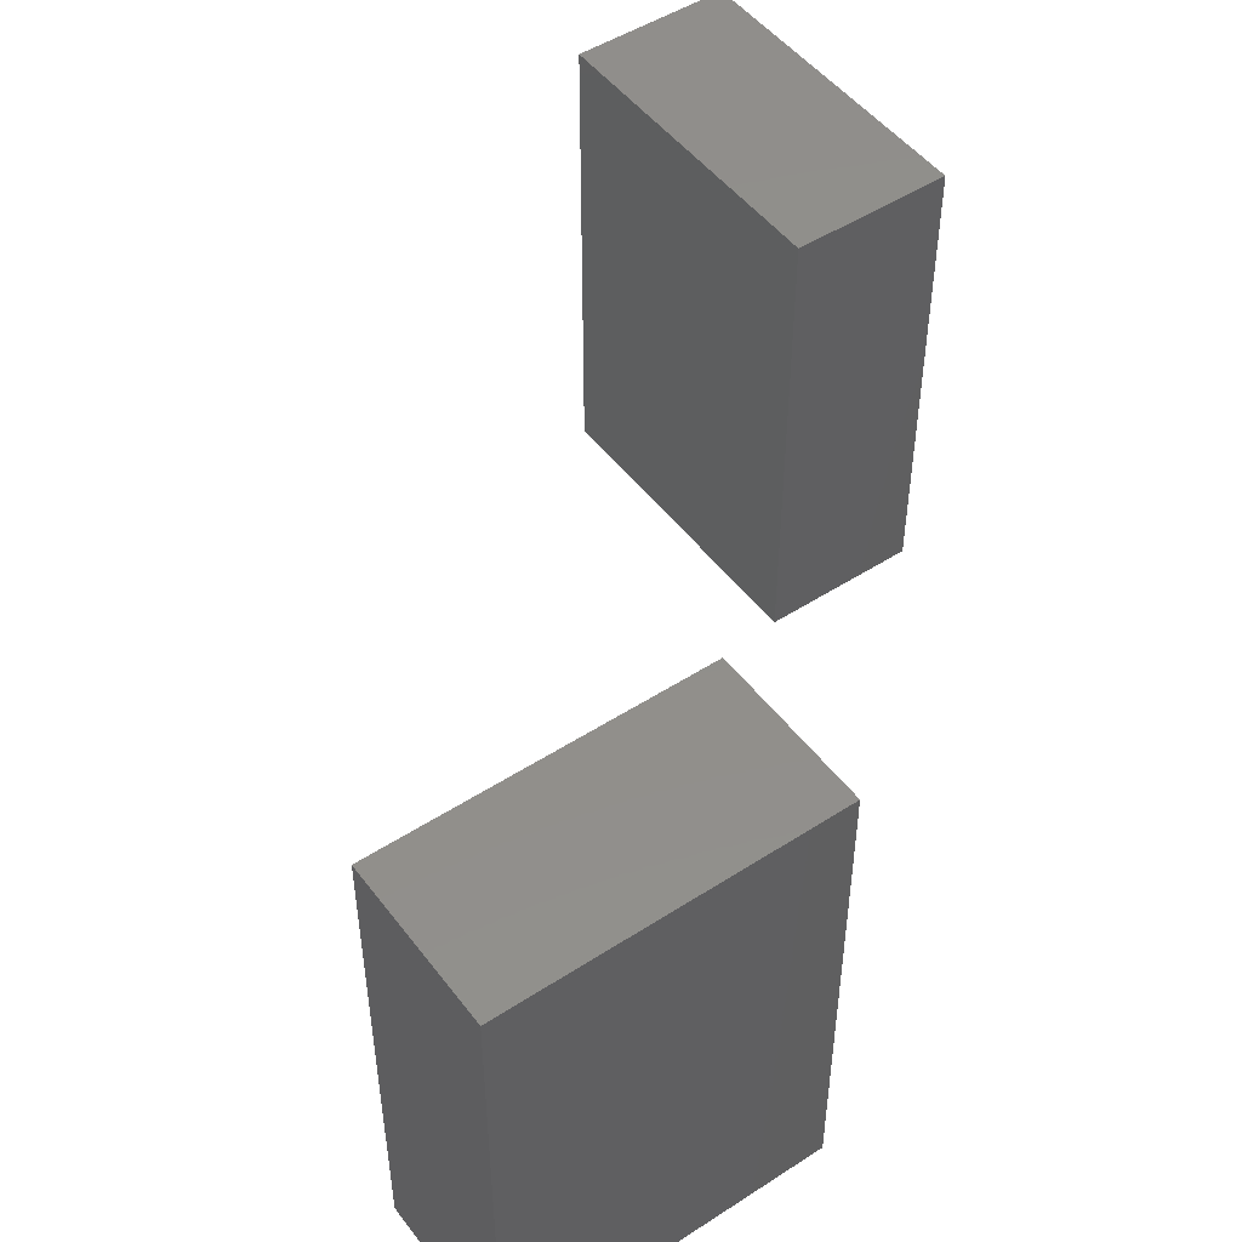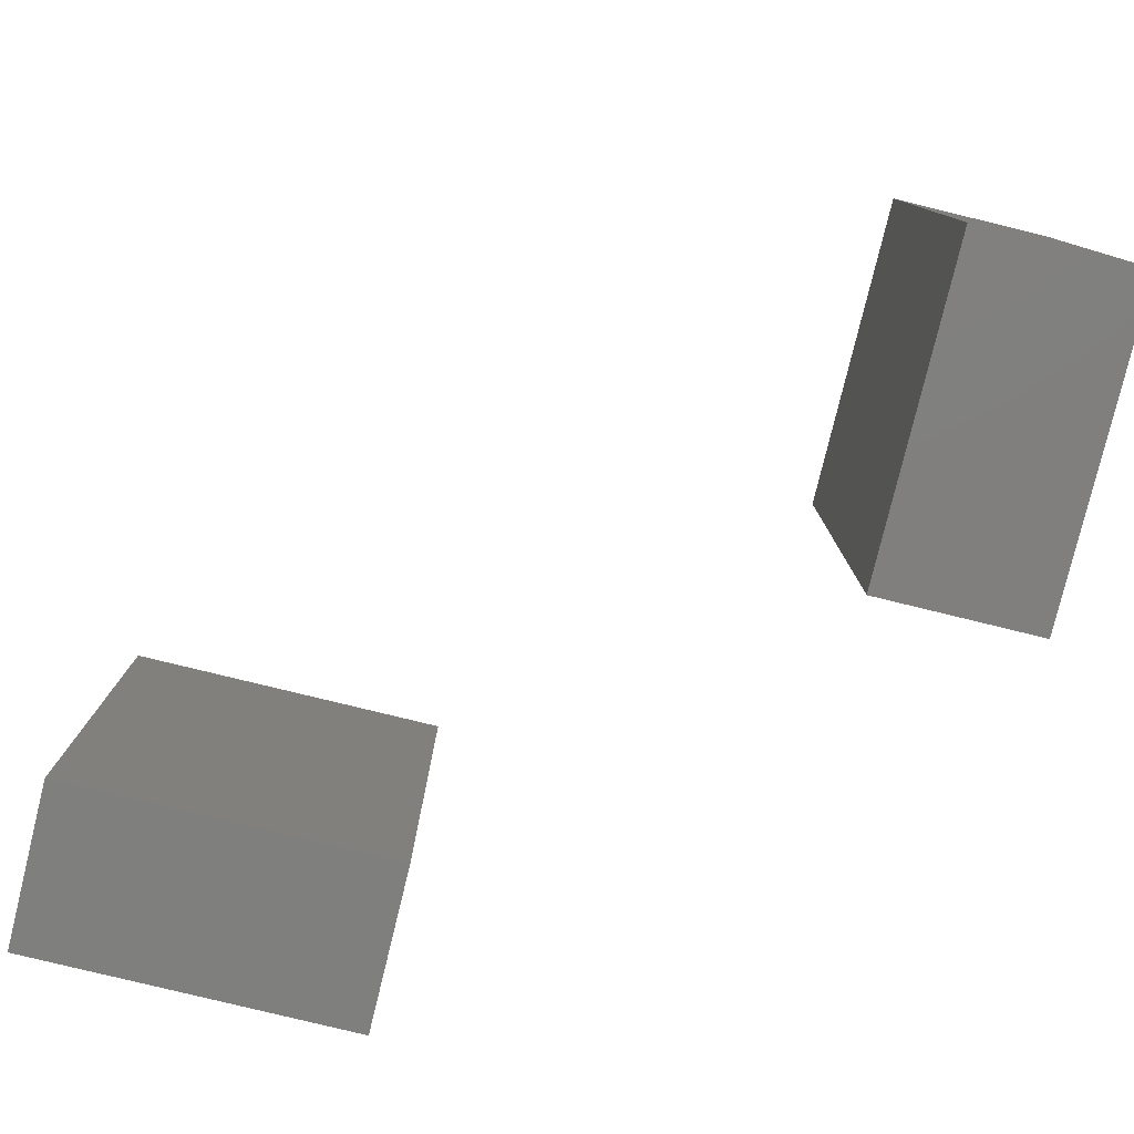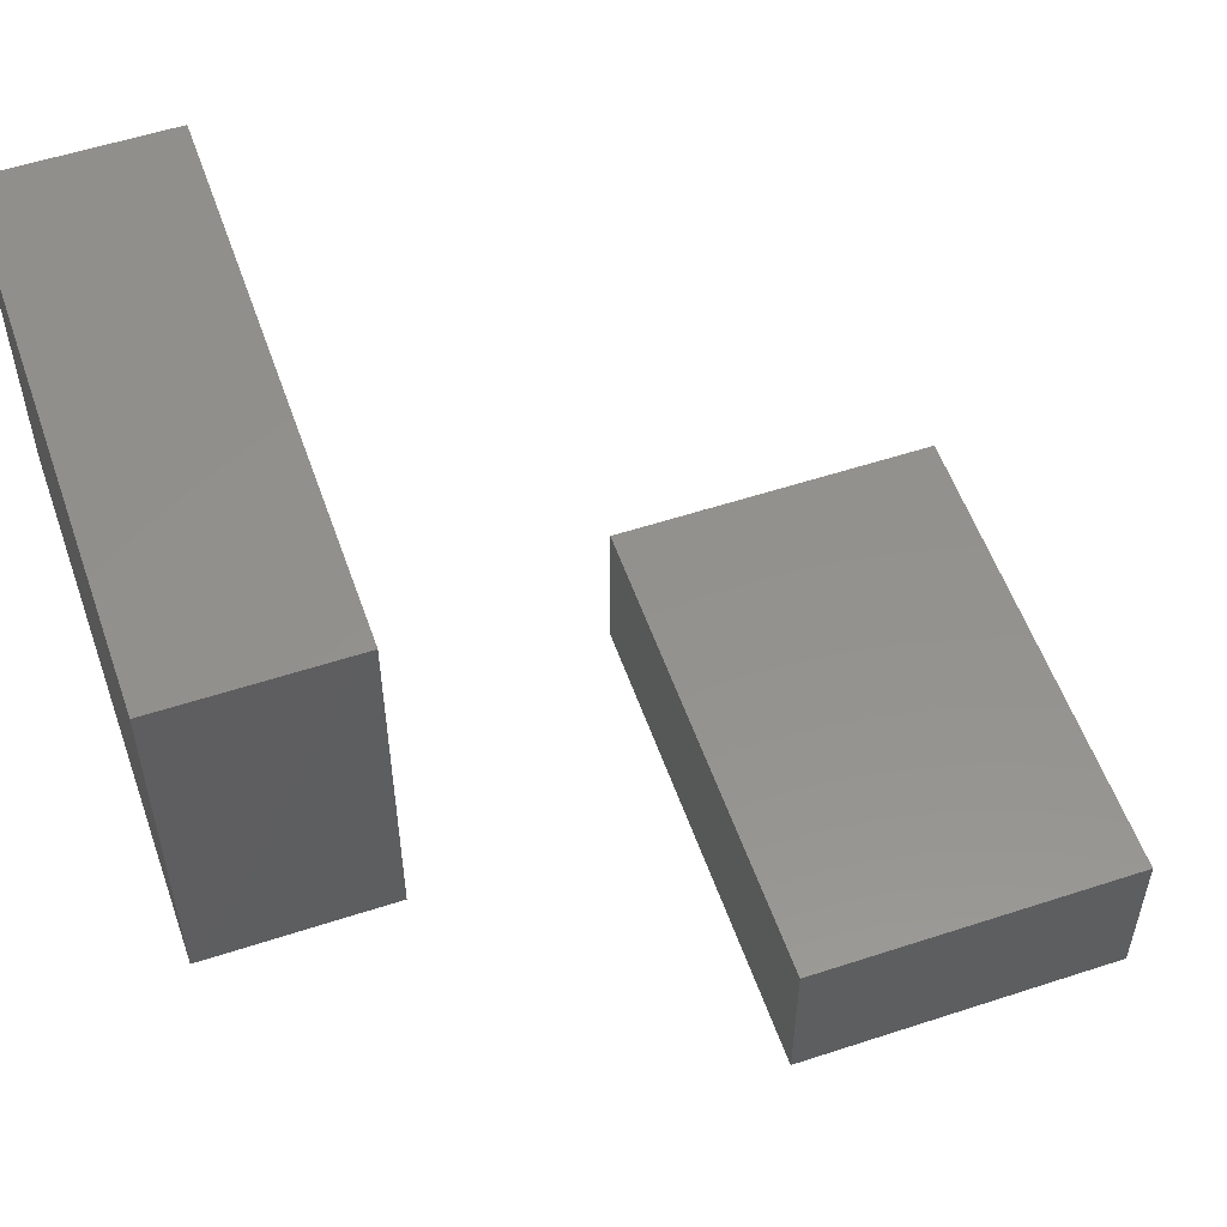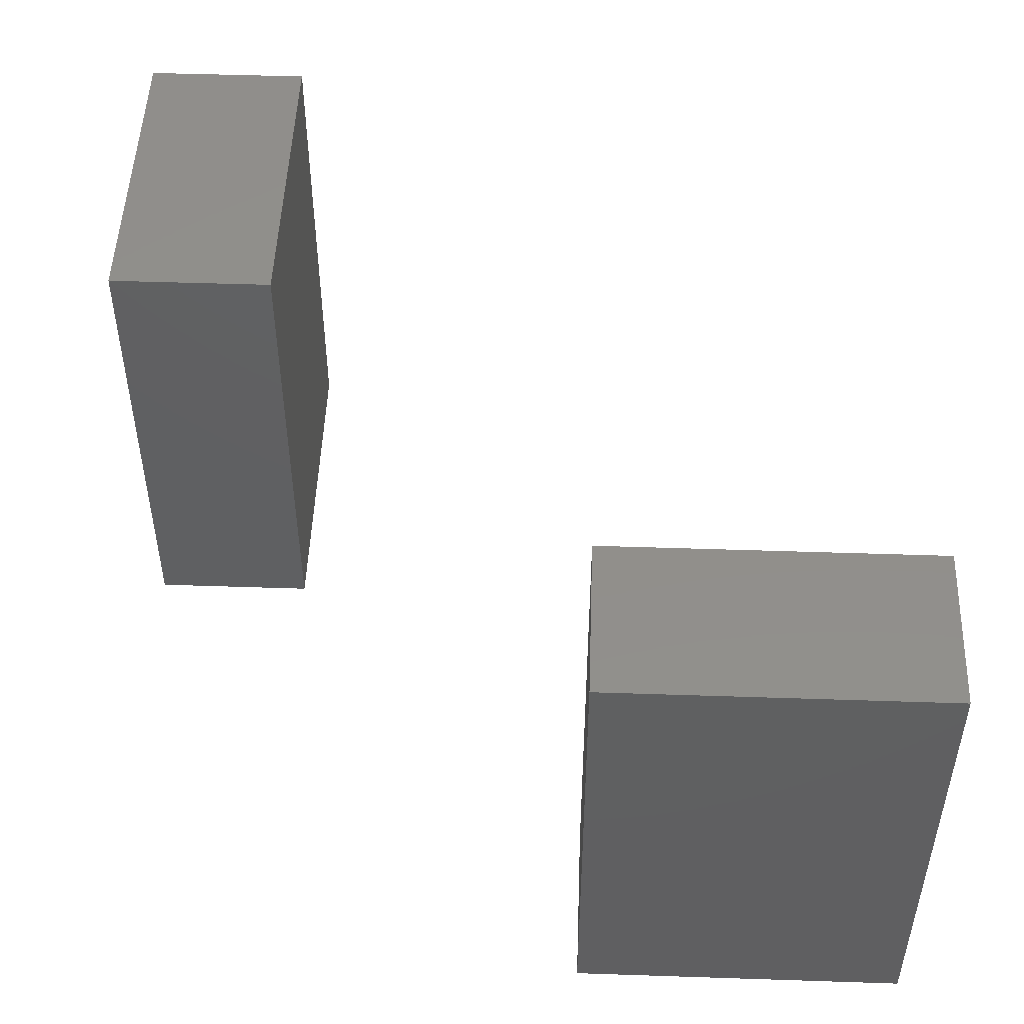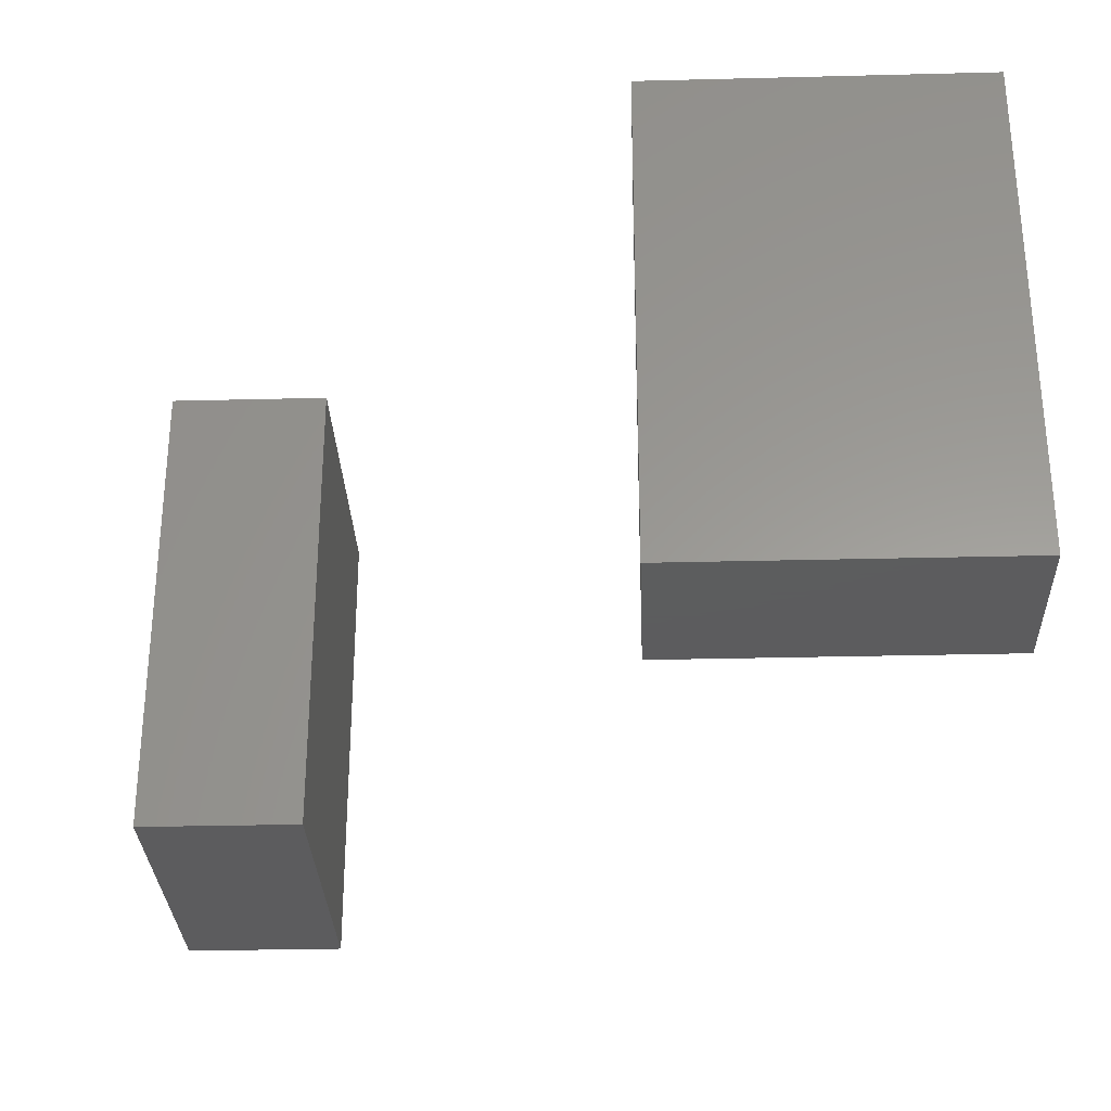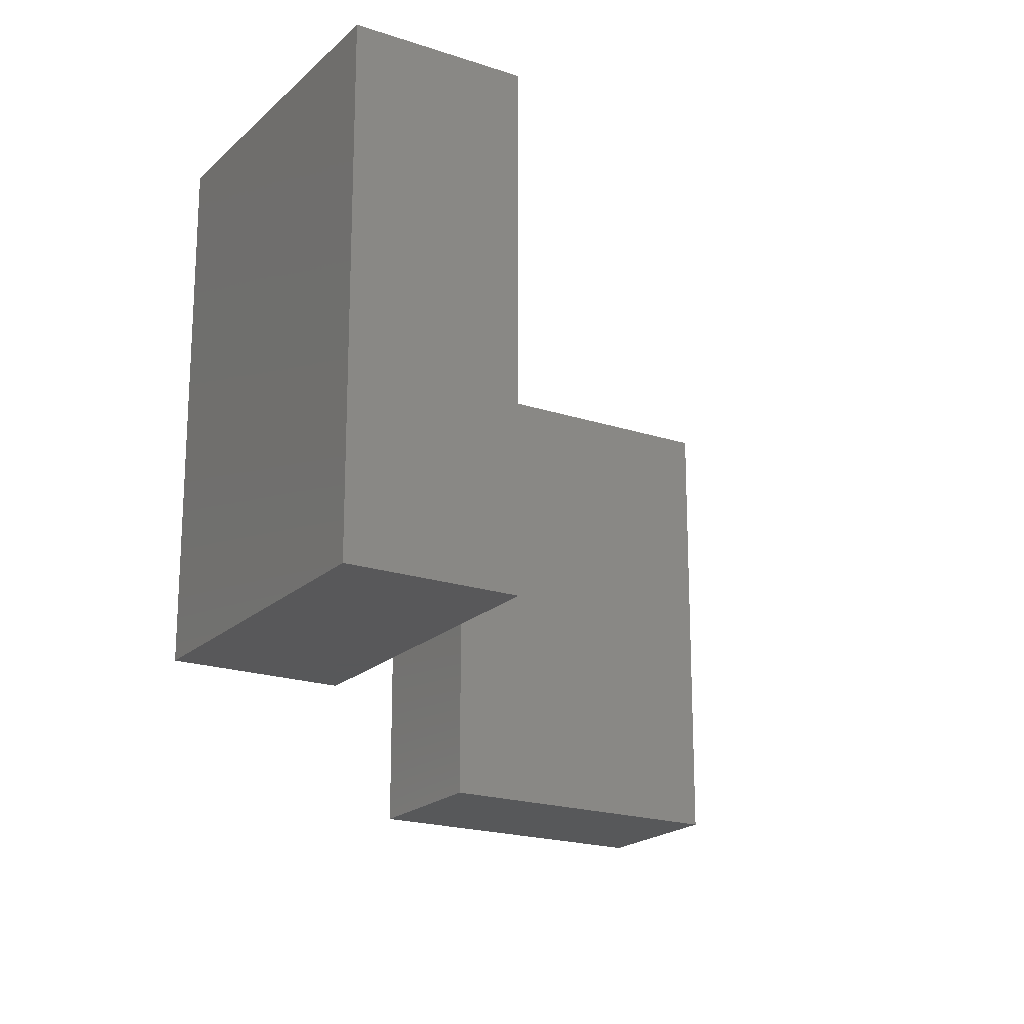
<metadata>
{"format":"stl","ext":"stl","renderer":"f3d","projection":"perspective","resolution":1024,"background":"white","views":[{"elev":49.3,"azim":-35.6,"up":"+Z"},{"elev":-79.4,"azim":-103.7,"up":"+Z"},{"elev":55.2,"azim":160.9,"up":"+Y"},{"elev":49.7,"azim":92.1,"up":"+Z"},{"elev":-30.1,"azim":92.1,"up":"+Z"},{"elev":-19.8,"azim":148.4,"up":"+Z"}]}
</metadata>
<code>
# stl→obj: 16 verts, 24 faces
v 10 10 0
v 10 30 30
v 10 30 0
v 10 10 30
v 20 10 30
v 20 30 30
v 20 30 0
v 20 10 0
v -30 -10 30
v -10 -20 30
v -10 -10 30
v -30 -20 30
v -10 -10 0
v -30 -10 0
v -30 -20 0
v -10 -20 0
f 1 2 3
f 2 1 4
f 2 5 6
f 5 2 4
f 5 7 6
f 7 5 8
f 7 2 6
f 2 7 3
f 1 7 8
f 7 1 3
f 1 5 4
f 5 1 8
f 9 10 11
f 10 9 12
f 13 9 11
f 9 13 14
f 15 10 12
f 10 15 16
f 15 9 14
f 9 15 12
f 15 13 16
f 13 15 14
f 10 13 11
f 13 10 16

</code>
